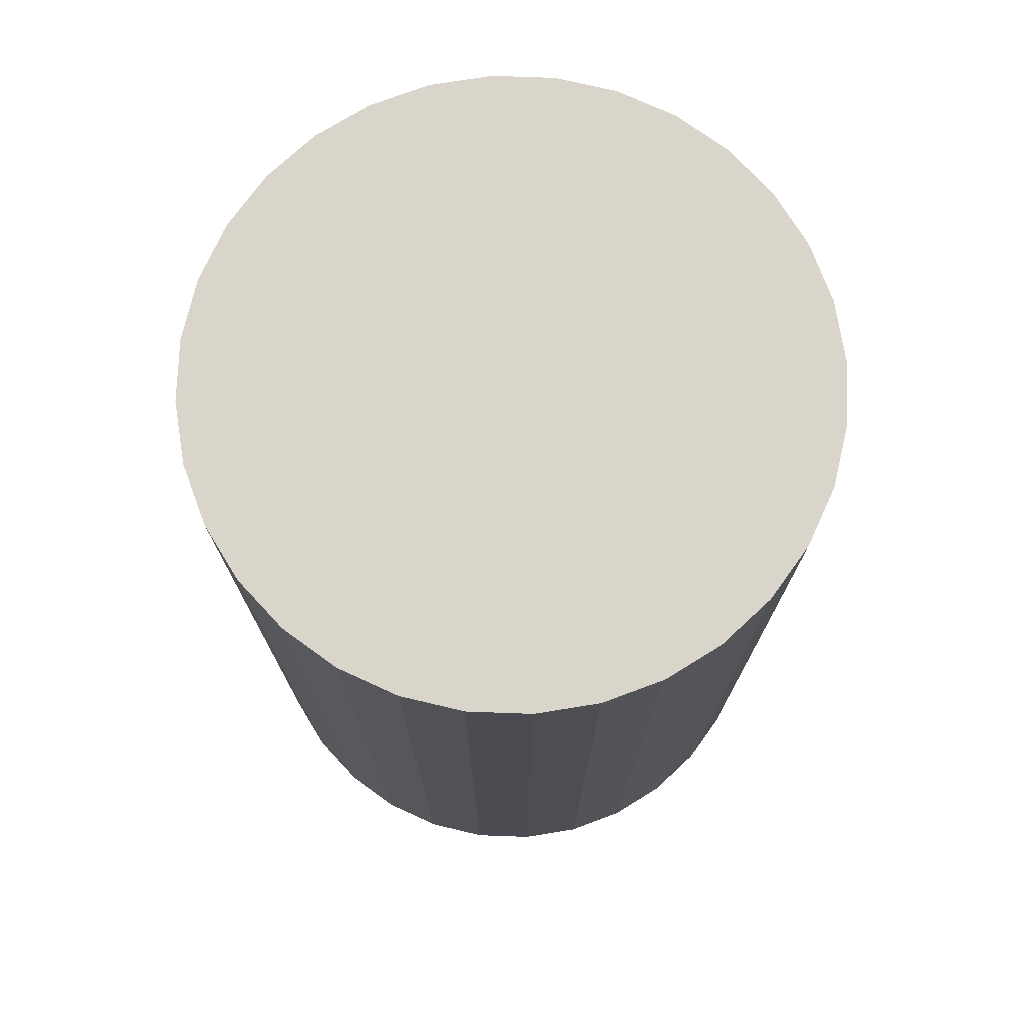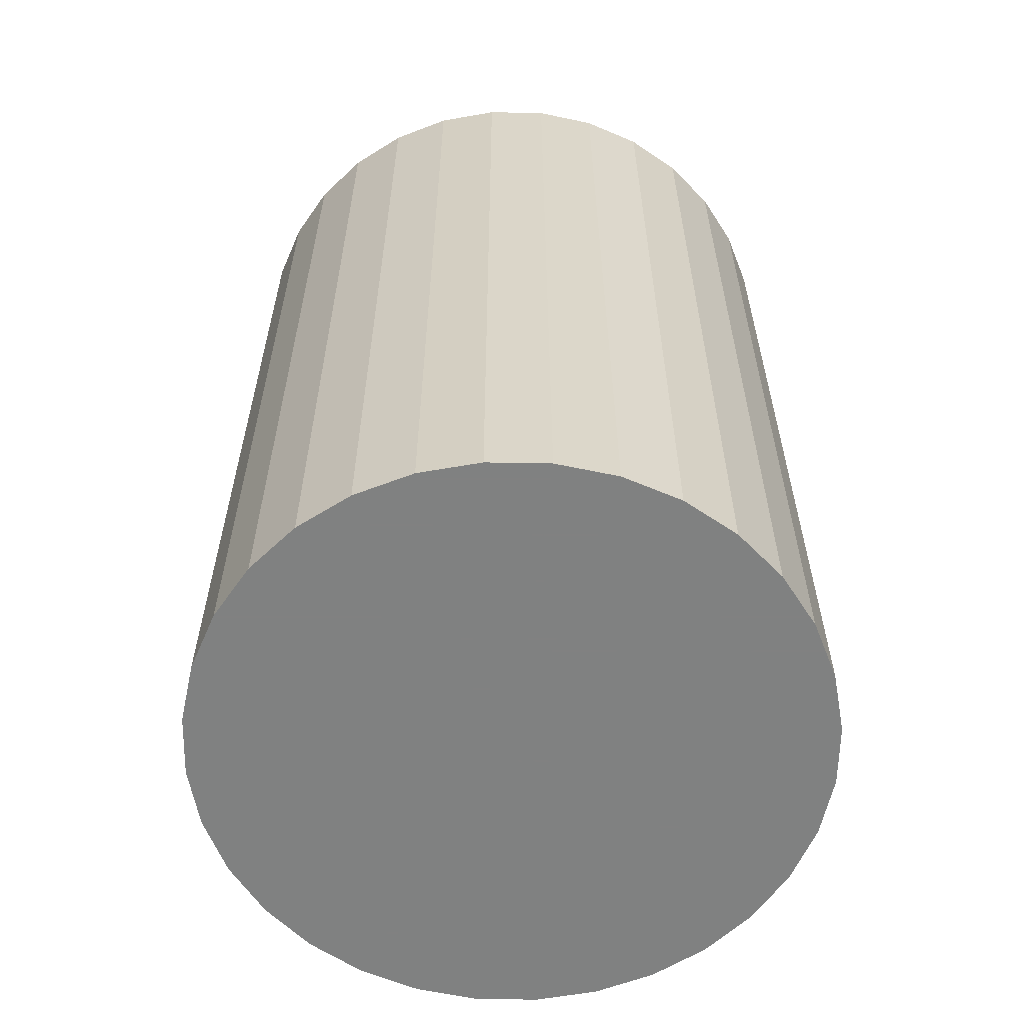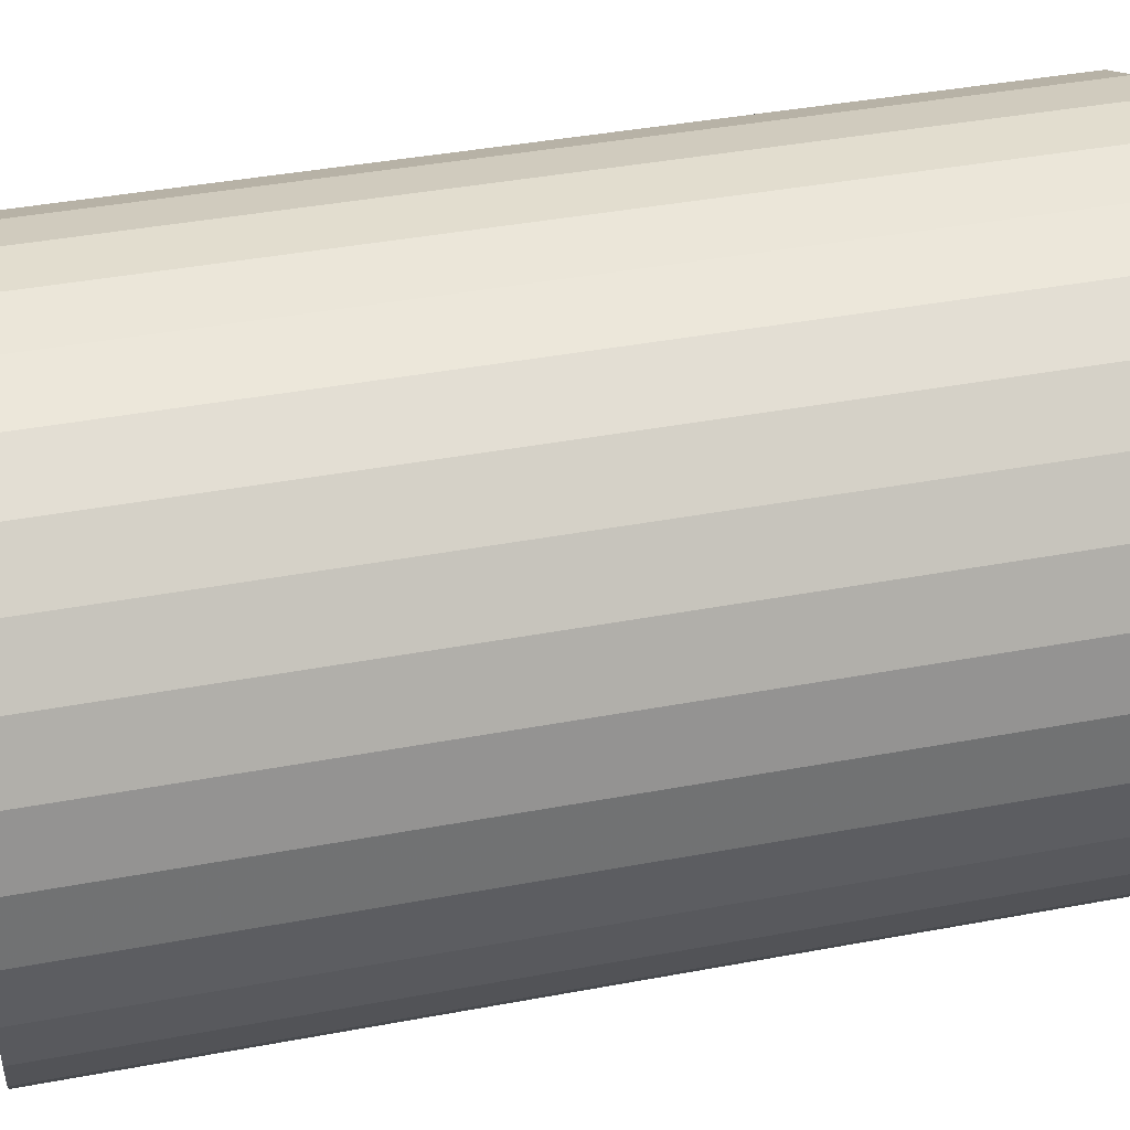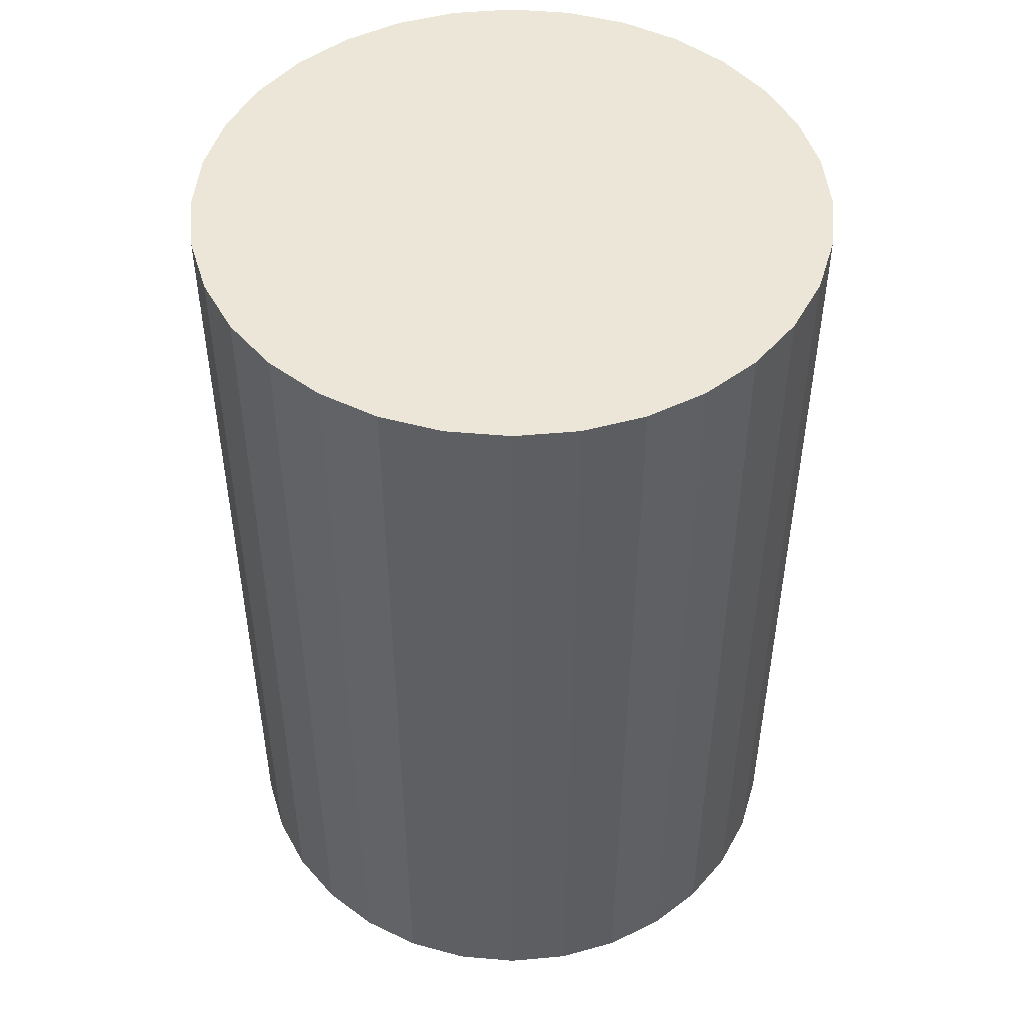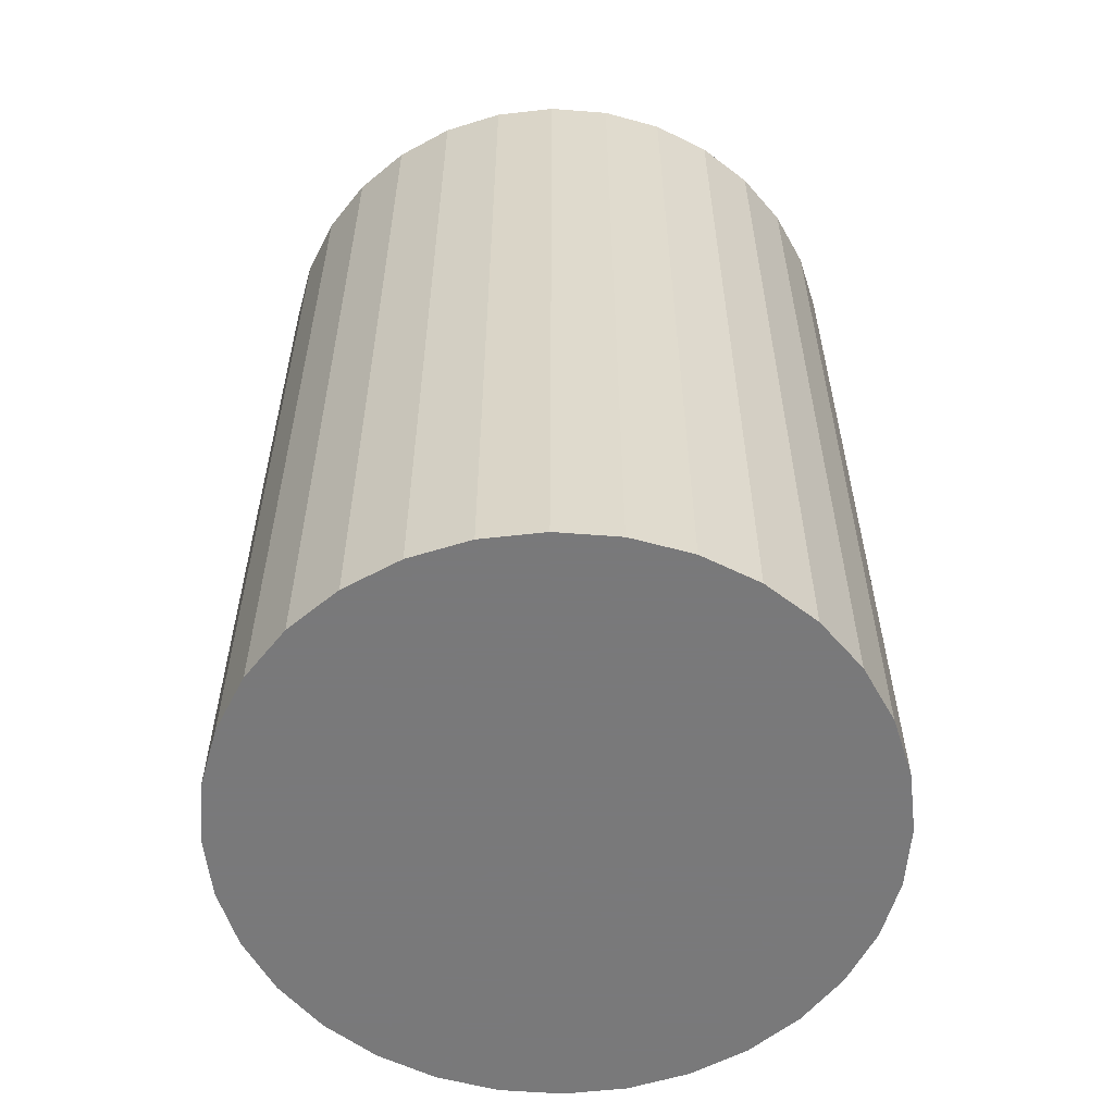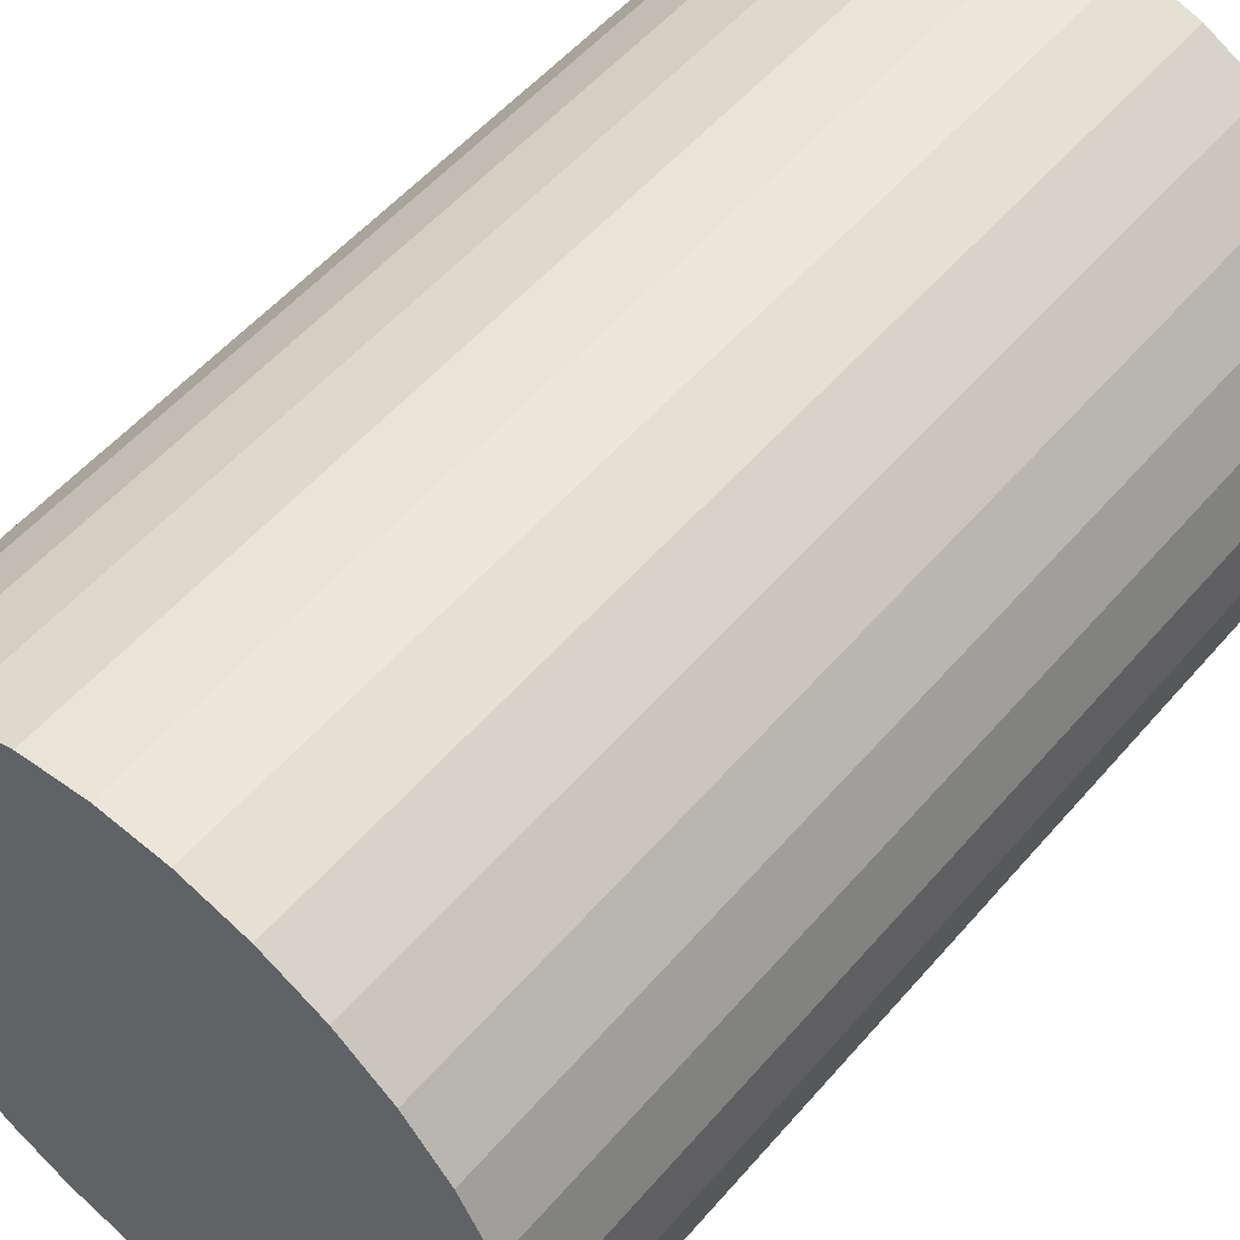
<metadata>
{"format":"obj","ext":"obj","renderer":"f3d","projection":"perspective","resolution":1024,"background":"white","views":[{"elev":74.7,"azim":142.7,"up":"+Z"},{"elev":-60.3,"azim":139.6,"up":"+Z"},{"elev":40.7,"azim":-102.9,"up":"+Y"},{"elev":48.8,"azim":157.4,"up":"+Z"},{"elev":-57.8,"azim":-55.2,"up":"+Z"},{"elev":53.8,"azim":39.6,"up":"+Y"}]}
</metadata>
<code>
v 0 0 -0.0404
v 0.02756 0 -0.0404
v 0.02756 0 0.0404
v 0 0 0.0404
v 0.02703 0.005376 -0.0404
v 0.02703 0.005376 0.0404
v 0.02546 0.01055 -0.0404
v 0.02546 0.01055 0.0404
v 0.02291 0.01531 -0.0404
v 0.02291 0.01531 0.0404
v 0.01948 0.01948 -0.0404
v 0.01948 0.01948 0.0404
v 0.01531 0.02291 -0.0404
v 0.01531 0.02291 0.0404
v 0.01055 0.02546 -0.0404
v 0.01055 0.02546 0.0404
v 0.005376 0.02703 -0.0404
v 0.005376 0.02703 0.0404
v 0 0.02756 -0.0404
v 0 0.02756 0.0404
v -0.005376 0.02703 -0.0404
v -0.005376 0.02703 0.0404
v -0.01055 0.02546 -0.0404
v -0.01055 0.02546 0.0404
v -0.01531 0.02291 -0.0404
v -0.01531 0.02291 0.0404
v -0.01948 0.01948 -0.0404
v -0.01948 0.01948 0.0404
v -0.02291 0.01531 -0.0404
v -0.02291 0.01531 0.0404
v -0.02546 0.01055 -0.0404
v -0.02546 0.01055 0.0404
v -0.02703 0.005376 -0.0404
v -0.02703 0.005376 0.0404
v -0.02756 0 -0.0404
v -0.02756 0 0.0404
v -0.02703 -0.005376 -0.0404
v -0.02703 -0.005376 0.0404
v -0.02546 -0.01055 -0.0404
v -0.02546 -0.01055 0.0404
v -0.02291 -0.01531 -0.0404
v -0.02291 -0.01531 0.0404
v -0.01948 -0.01948 -0.0404
v -0.01948 -0.01948 0.0404
v -0.01531 -0.02291 -0.0404
v -0.01531 -0.02291 0.0404
v -0.01055 -0.02546 -0.0404
v -0.01055 -0.02546 0.0404
v -0.005376 -0.02703 -0.0404
v -0.005376 -0.02703 0.0404
v -0 -0.02756 -0.0404
v -0 -0.02756 0.0404
v 0.005376 -0.02703 -0.0404
v 0.005376 -0.02703 0.0404
v 0.01055 -0.02546 -0.0404
v 0.01055 -0.02546 0.0404
v 0.01531 -0.02291 -0.0404
v 0.01531 -0.02291 0.0404
v 0.01948 -0.01948 -0.0404
v 0.01948 -0.01948 0.0404
v 0.02291 -0.01531 -0.0404
v 0.02291 -0.01531 0.0404
v 0.02546 -0.01055 -0.0404
v 0.02546 -0.01055 0.0404
v 0.02703 -0.005376 -0.0404
v 0.02703 -0.005376 0.0404
f 2 1 5
f 2 5 3
f 3 5 6
f 3 6 4
f 5 1 7
f 5 7 6
f 6 7 8
f 6 8 4
f 7 1 9
f 7 9 8
f 8 9 10
f 8 10 4
f 9 1 11
f 9 11 10
f 10 11 12
f 10 12 4
f 11 1 13
f 11 13 12
f 12 13 14
f 12 14 4
f 13 1 15
f 13 15 14
f 14 15 16
f 14 16 4
f 15 1 17
f 15 17 16
f 16 17 18
f 16 18 4
f 17 1 19
f 17 19 18
f 18 19 20
f 18 20 4
f 19 1 21
f 19 21 20
f 20 21 22
f 20 22 4
f 21 1 23
f 21 23 22
f 22 23 24
f 22 24 4
f 23 1 25
f 23 25 24
f 24 25 26
f 24 26 4
f 25 1 27
f 25 27 26
f 26 27 28
f 26 28 4
f 27 1 29
f 27 29 28
f 28 29 30
f 28 30 4
f 29 1 31
f 29 31 30
f 30 31 32
f 30 32 4
f 31 1 33
f 31 33 32
f 32 33 34
f 32 34 4
f 33 1 35
f 33 35 34
f 34 35 36
f 34 36 4
f 35 1 37
f 35 37 36
f 36 37 38
f 36 38 4
f 37 1 39
f 37 39 38
f 38 39 40
f 38 40 4
f 39 1 41
f 39 41 40
f 40 41 42
f 40 42 4
f 41 1 43
f 41 43 42
f 42 43 44
f 42 44 4
f 43 1 45
f 43 45 44
f 44 45 46
f 44 46 4
f 45 1 47
f 45 47 46
f 46 47 48
f 46 48 4
f 47 1 49
f 47 49 48
f 48 49 50
f 48 50 4
f 49 1 51
f 49 51 50
f 50 51 52
f 50 52 4
f 51 1 53
f 51 53 52
f 52 53 54
f 52 54 4
f 53 1 55
f 53 55 54
f 54 55 56
f 54 56 4
f 55 1 57
f 55 57 56
f 56 57 58
f 56 58 4
f 57 1 59
f 57 59 58
f 58 59 60
f 58 60 4
f 59 1 61
f 59 61 60
f 60 61 62
f 60 62 4
f 61 1 63
f 61 63 62
f 62 63 64
f 62 64 4
f 63 1 65
f 63 65 64
f 64 65 66
f 64 66 4
f 65 1 2
f 65 2 66
f 66 2 3
f 66 3 4

</code>
